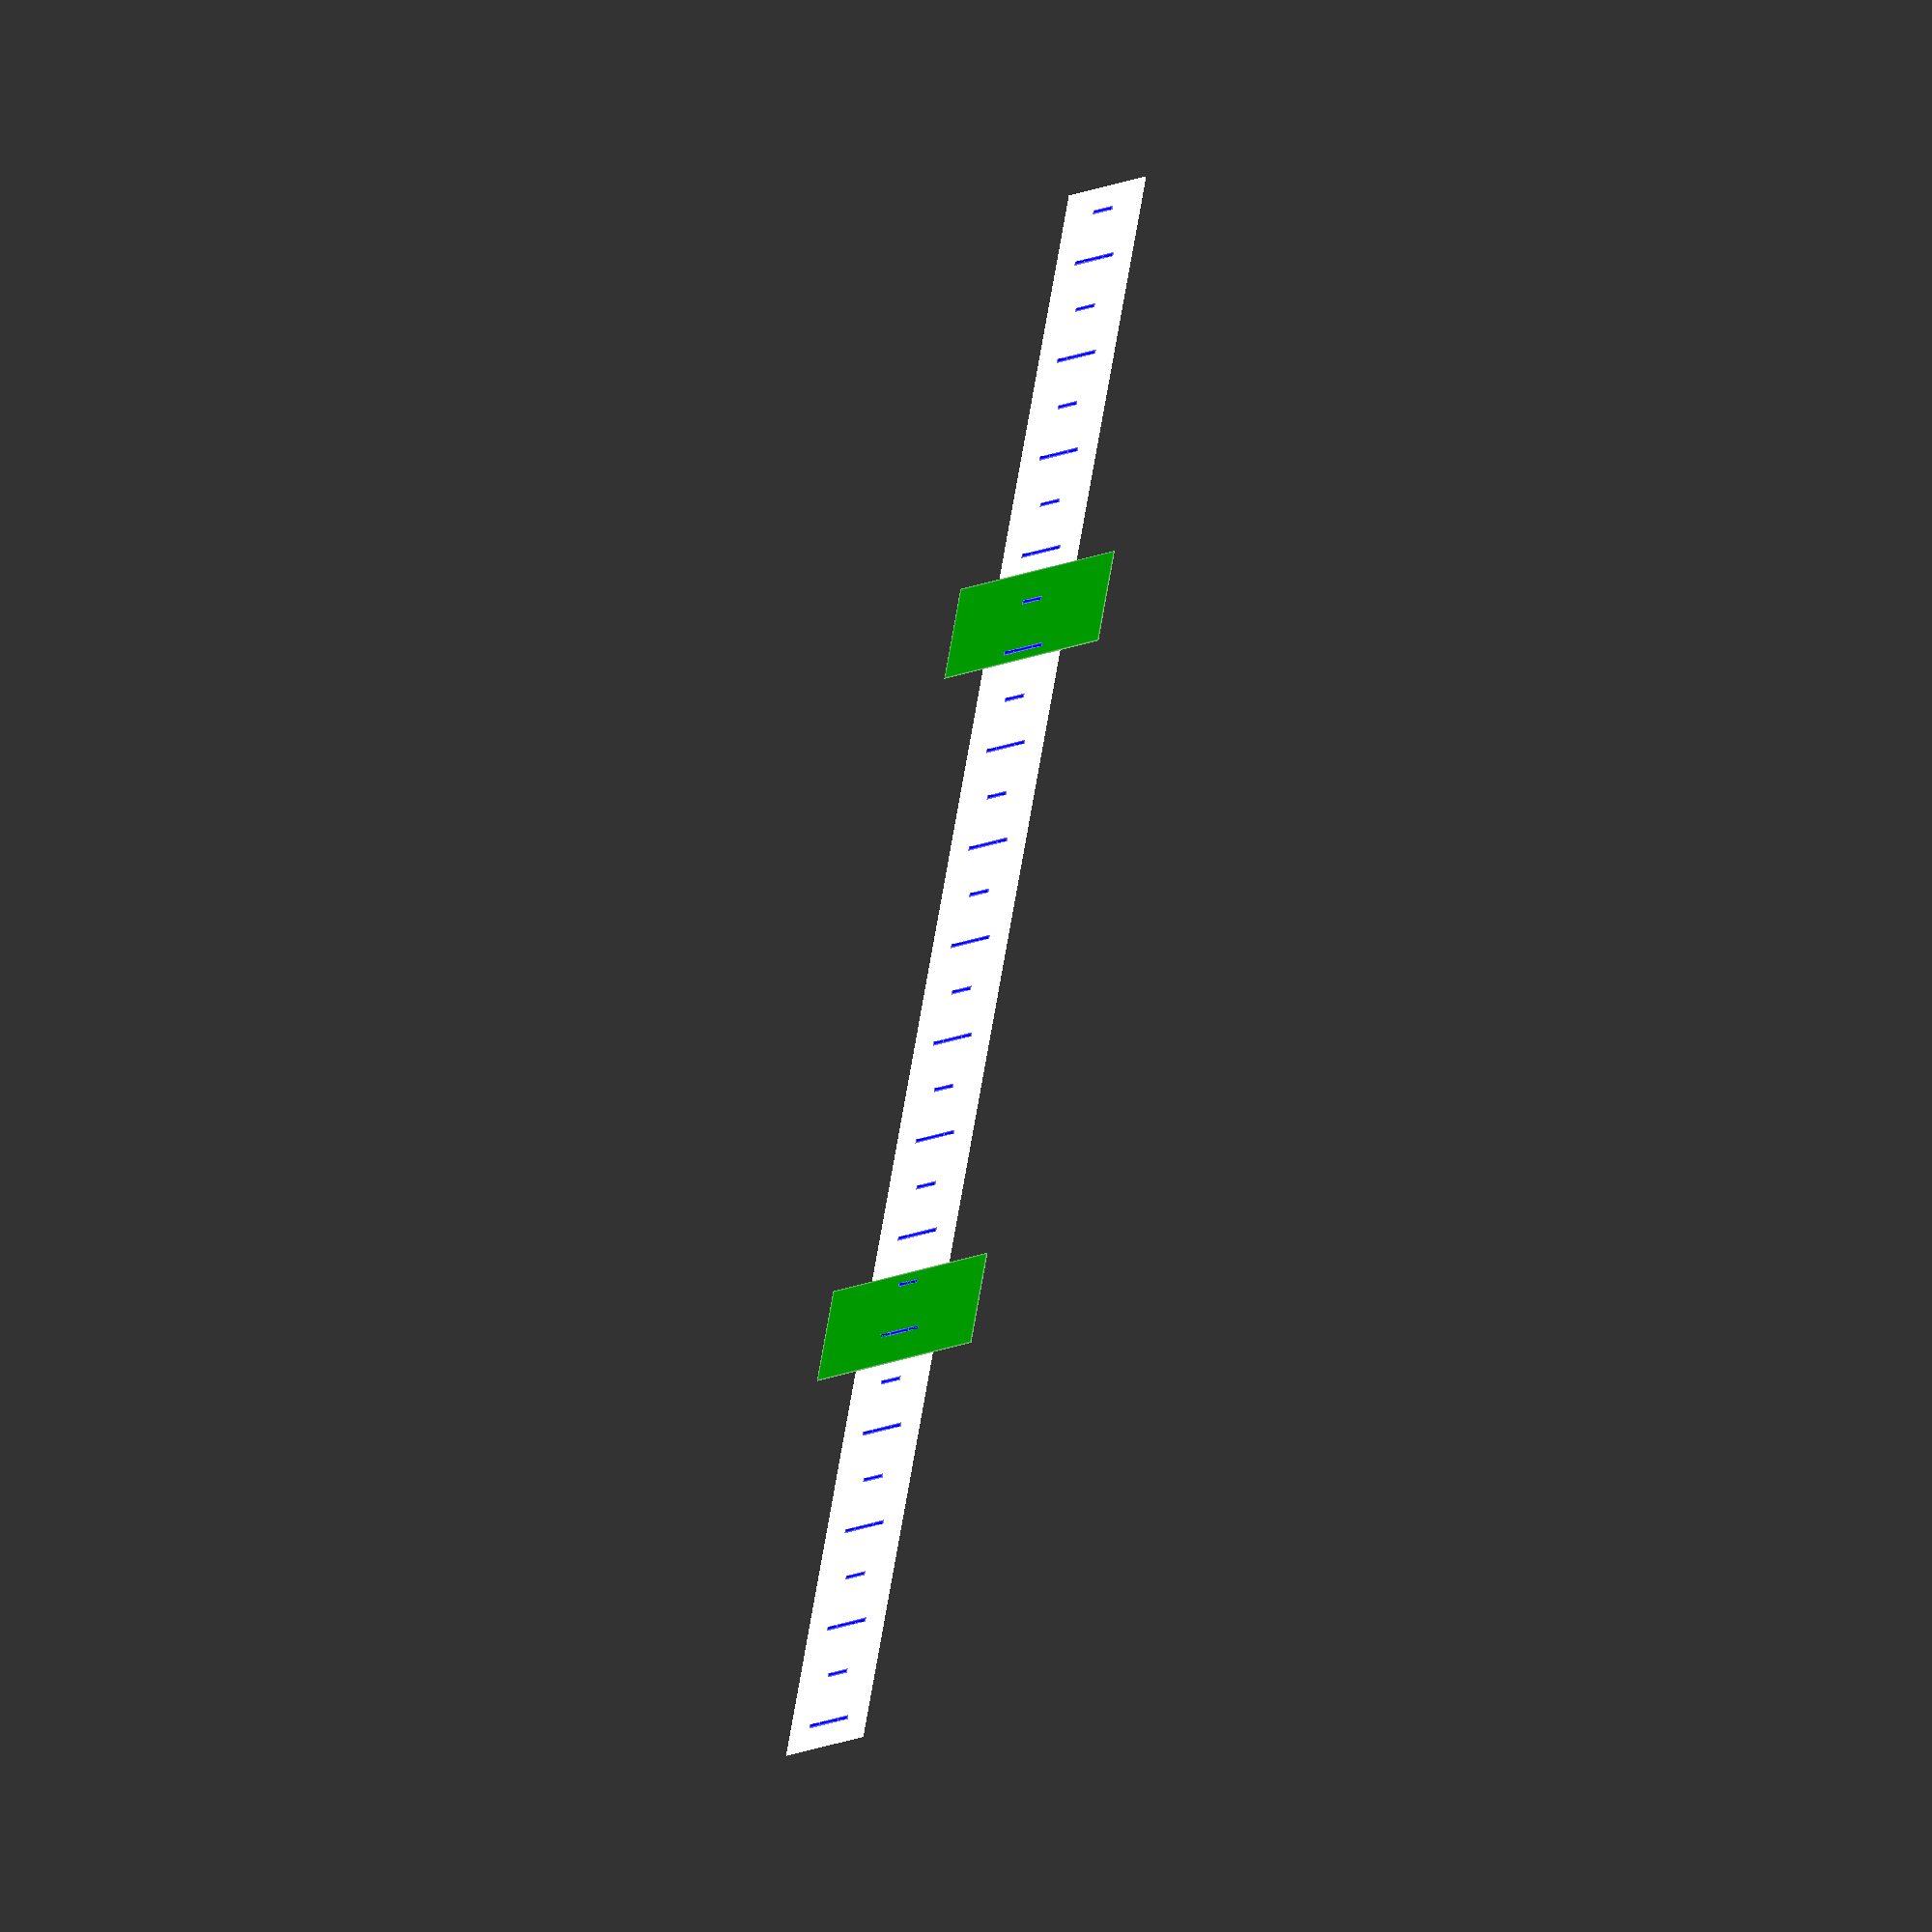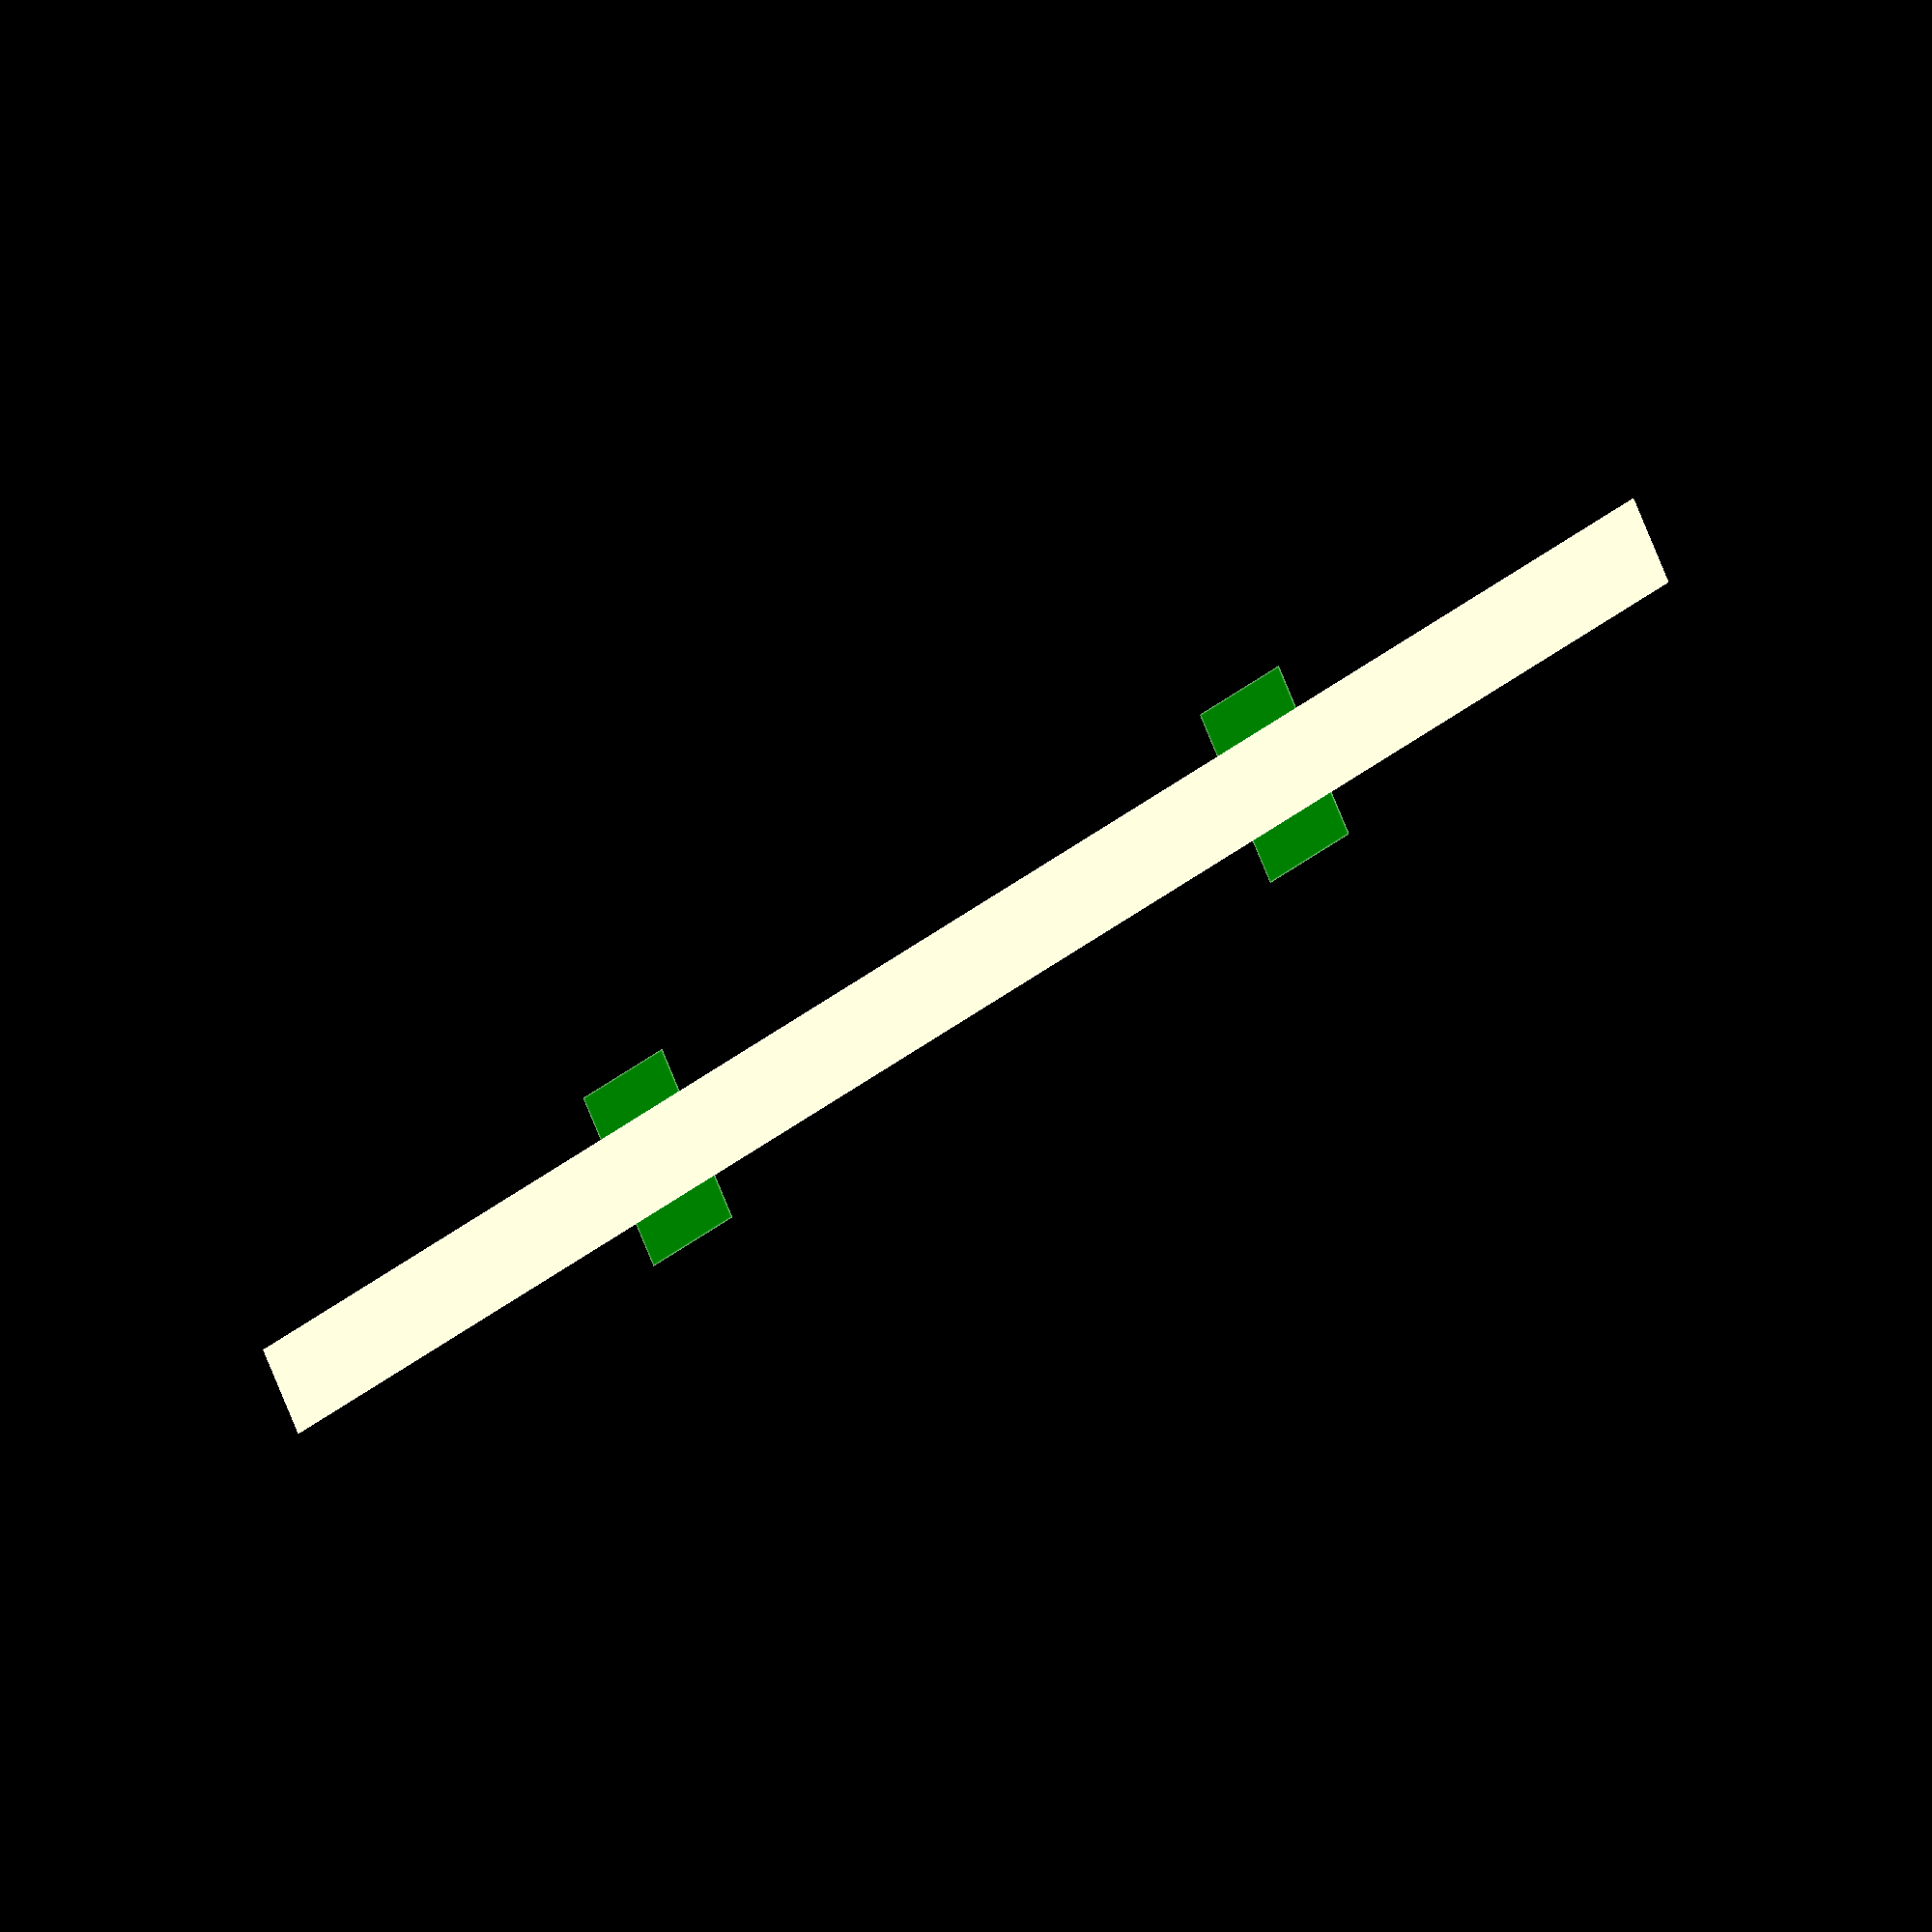
<openscad>
$fs=$fs/4;
$fa=$fa/4;


cube([200,4000,1], center = true);


voie = true;
bineuse12 = true;

rayon125 = 32;
rayon25 = 16;
rayon75 = 0;
rayon80 = 0;
rayon60 = 0;

//cube([100,2440,30], center=true);

ceuilleur50 = 0;
ceuilleur60 = 0;




if(voie){
    for(i=[-1,1]){
        translate([0,i*900,1]) color("green") cube([400,230,1], center = true);
    }
}

if(rayon25){
    for(i=[1:rayon25]){
        translate([0,(i-(rayon25+1+0.5)/2)*250,1]) color("blue") cube([100,10,1], center = true);
    }
}

if(rayon125){
    for(i=[1:rayon125]){
        translate([0,(i-(rayon125+1)/2)*125,1]) color("blue") cube([50,10,1], center = true);
    }
}
</openscad>
<views>
elev=39.0 azim=10.4 roll=33.8 proj=o view=edges
elev=179.4 azim=297.2 roll=324.8 proj=o view=edges
</views>
